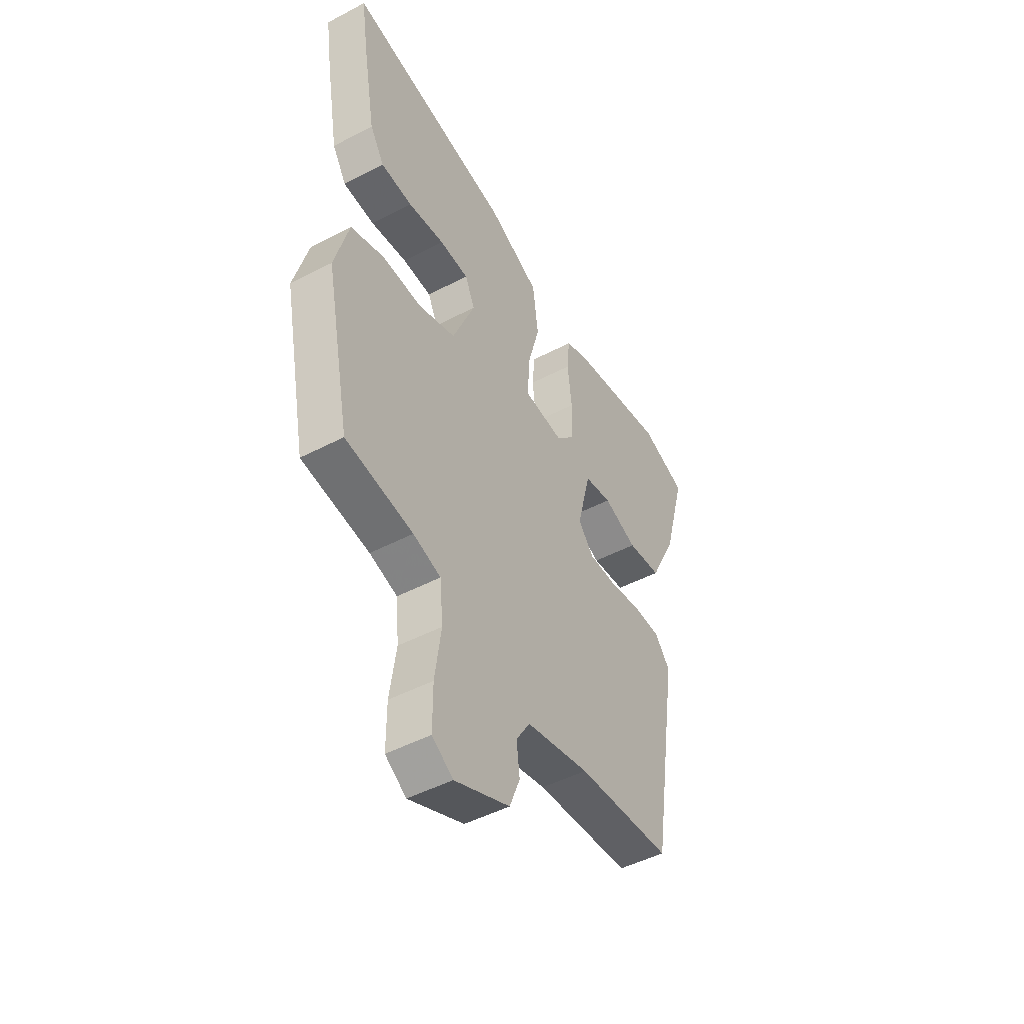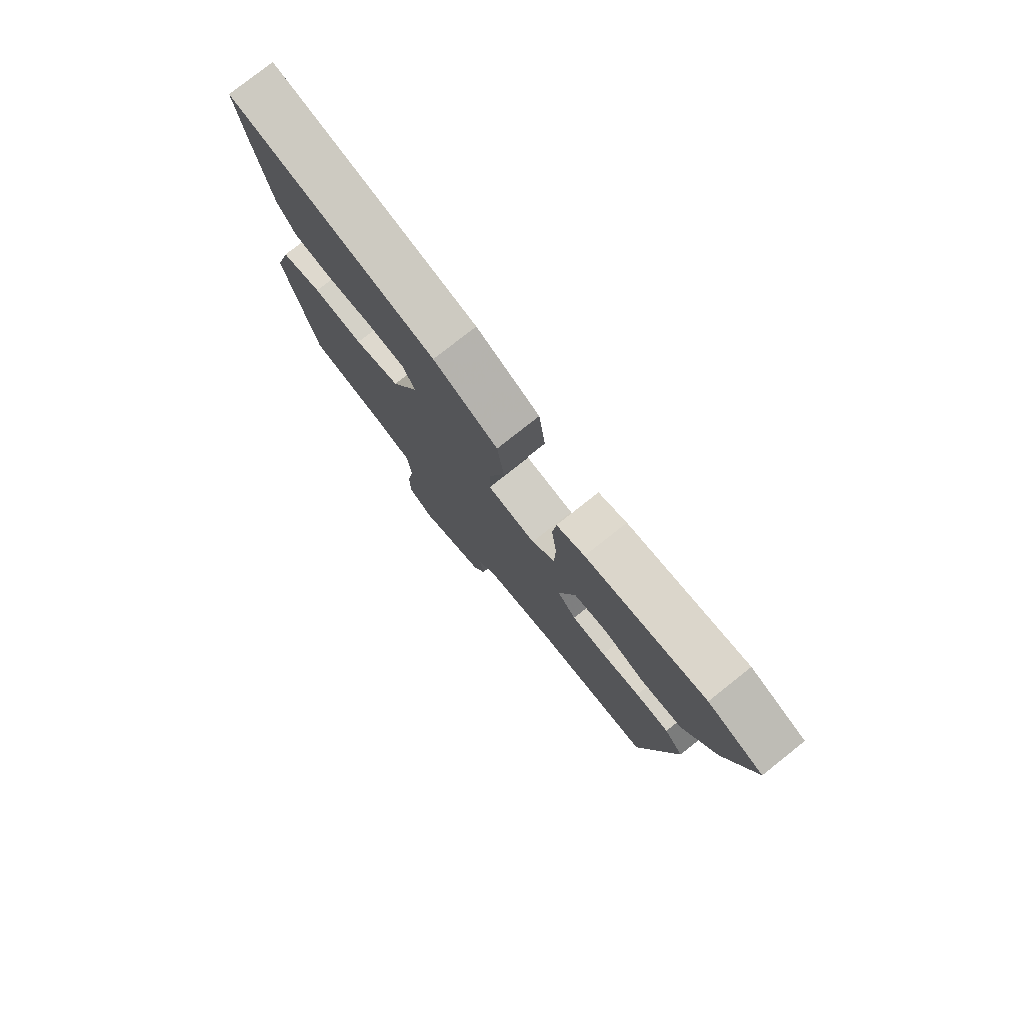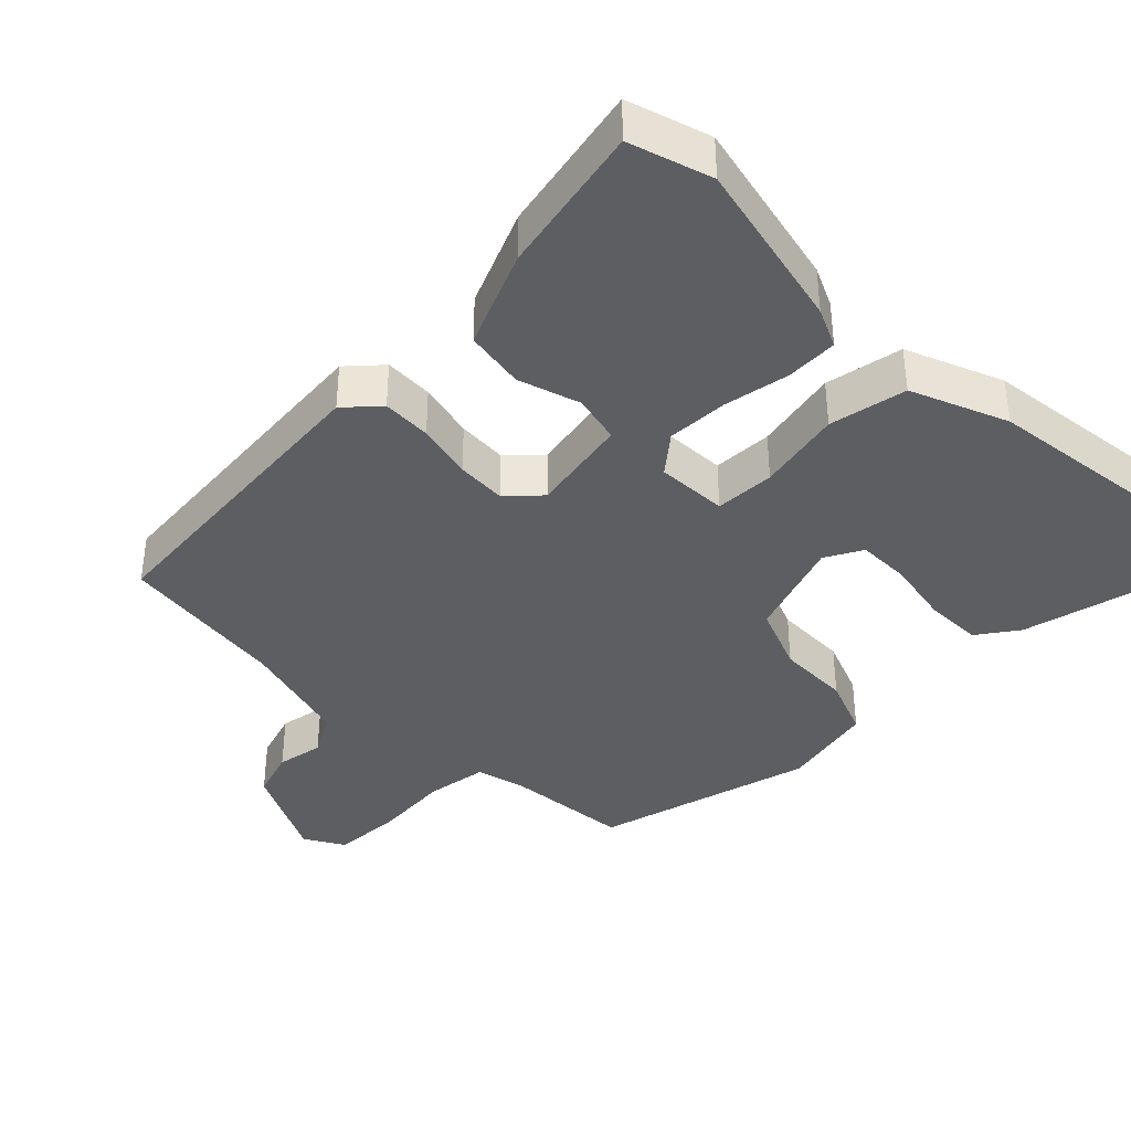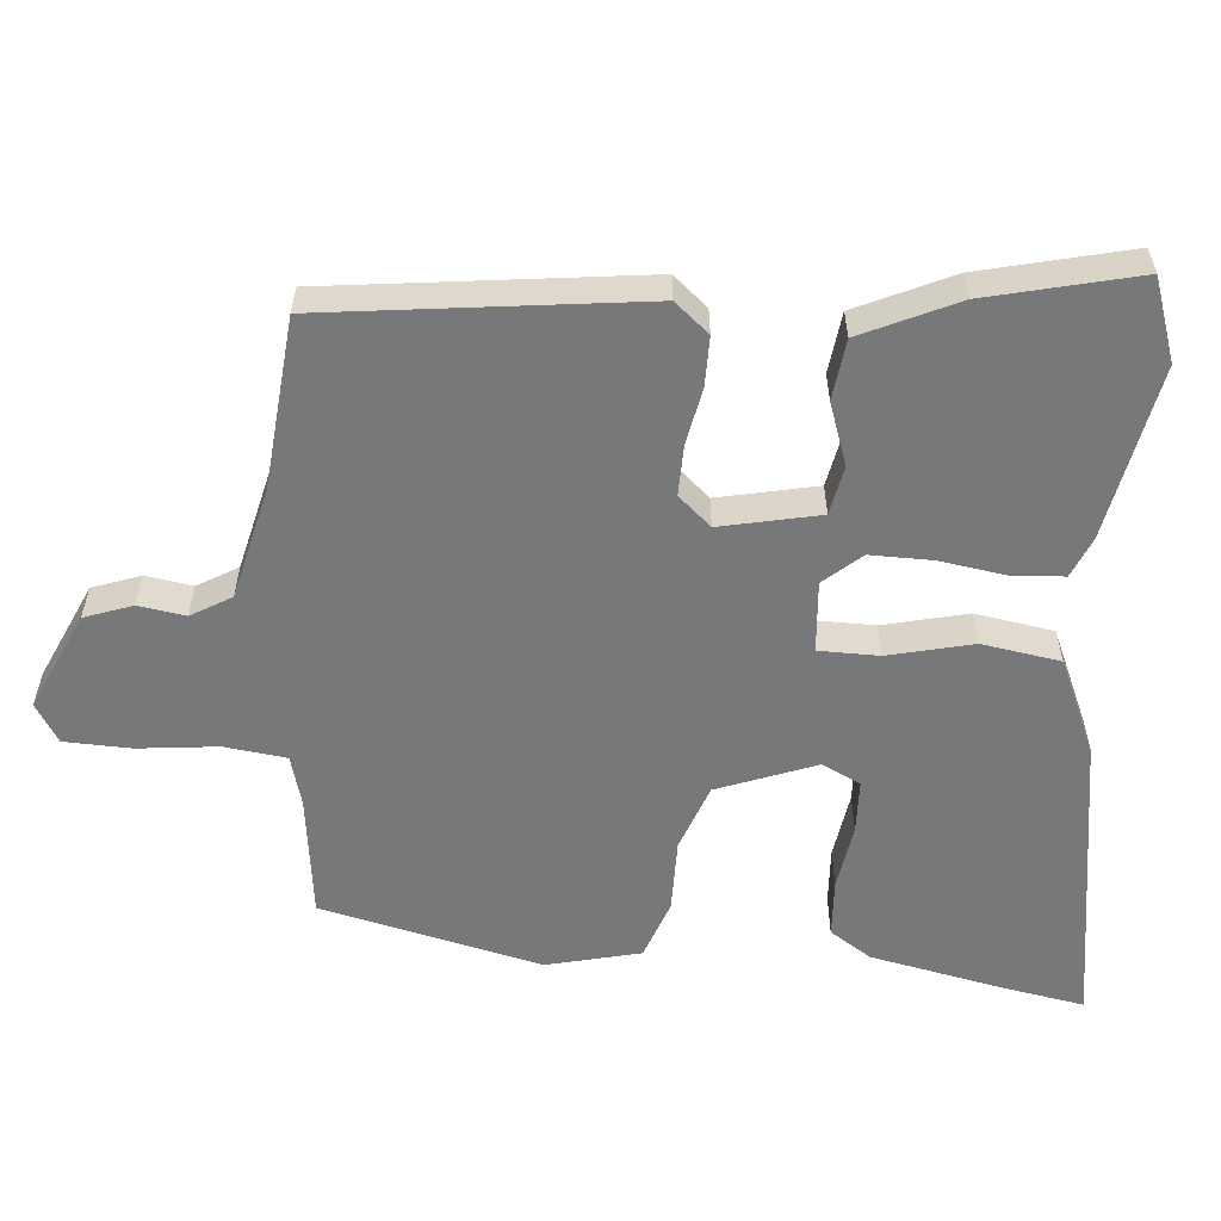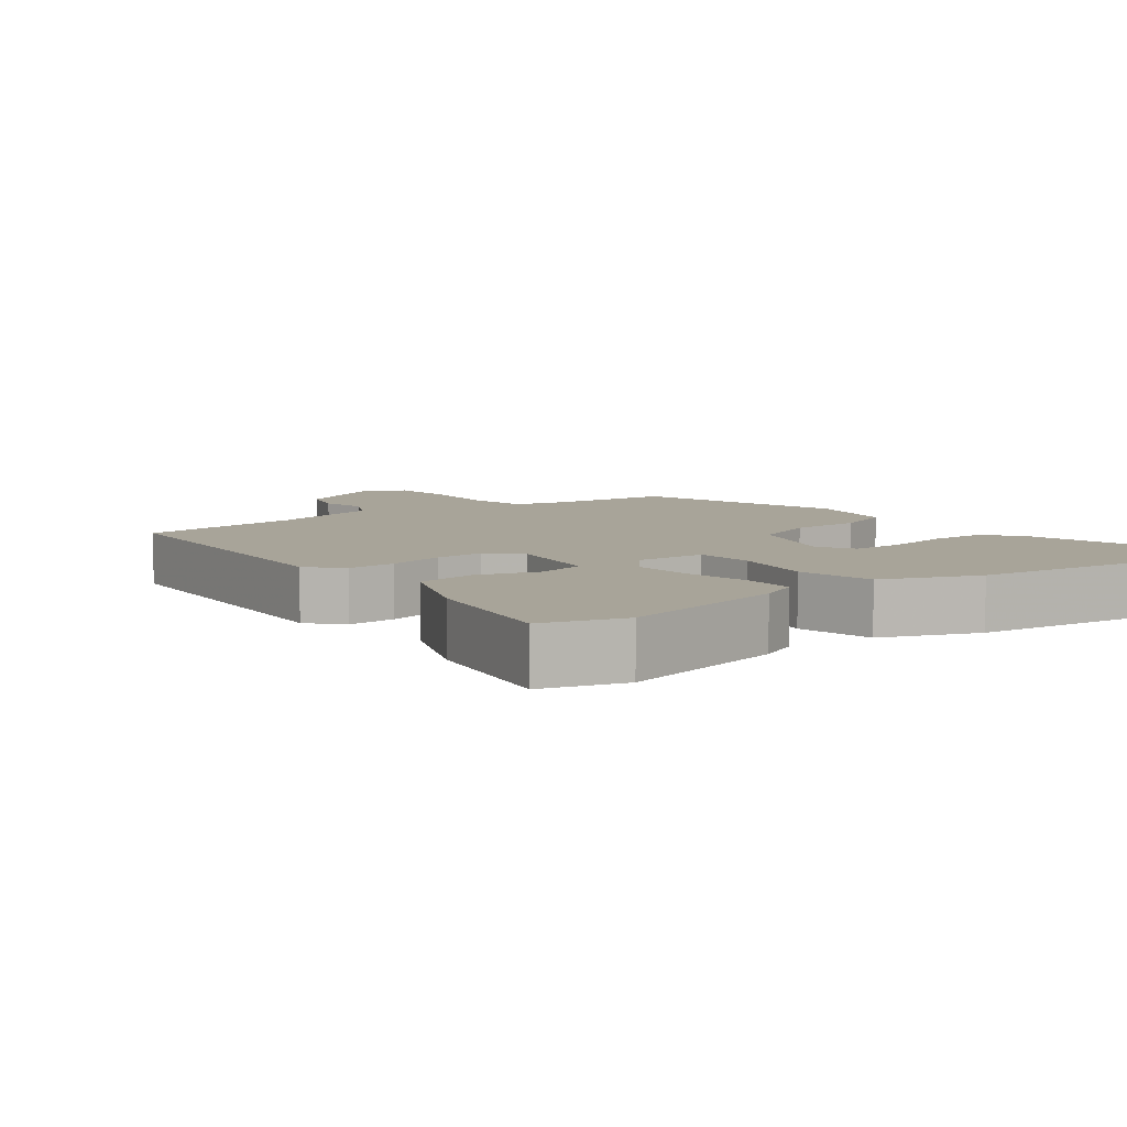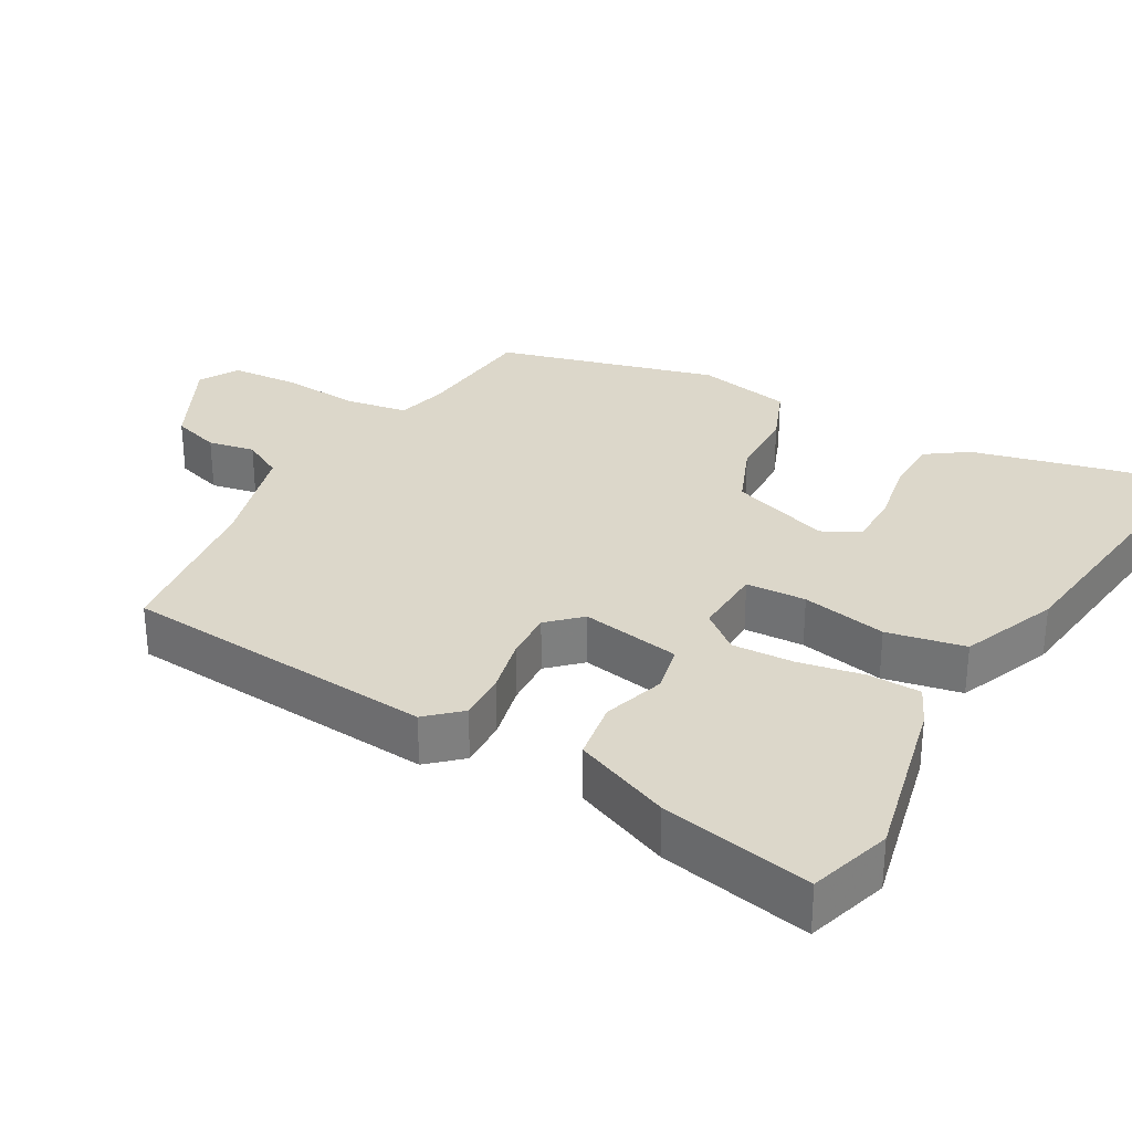
<metadata>
{"format":"obj","ext":"obj","renderer":"f3d","projection":"perspective","resolution":1024,"background":"white","views":[{"elev":-47.6,"azim":120.6,"up":"+Z"},{"elev":78.5,"azim":-128.4,"up":"+Z"},{"elev":-39.0,"azim":-48.8,"up":"+Y"},{"elev":-57.3,"azim":-96.7,"up":"+Y"},{"elev":7.1,"azim":-41.6,"up":"+Y"},{"elev":30.6,"azim":-64.3,"up":"+Y"}]}
</metadata>
<code>
v 0.517 0.07 0.617
v 0.5 0.07 0.499
v 0.468 0.07 0.314
v 0.432 0.07 0.255
v 0.352 0.07 0.248
v 0.259 0.07 0.259
v 0.185 0.07 0.254
v 0.16 0.07 0.2
v 0.217 0.07 0.064
v 0.311 0.07 0.033
v 0.413 0.07 0.037
v 0.497 0.07 0.01
v 0.533 0.07 -0.12
v 0.471 0.07 -0.431
v 0.3 0.07 -0.458
v 0.23 0.07 -0.48
v 0.222 0.07 -0.567
v 0.238 0.07 -0.678
v 0.238 0.07 -0.771
v 0.185 0.07 -0.806
v 0.046 0.07 -0.748
v 0.02 0.07 -0.682
v 0.028 0.07 -0.616
v -0.007 0.07 -0.561
v -0.166 0.07 -0.528
v -0.404 0.07 -0.513
v -0.472 0.07 -0.075
v -0.433 0.07 -0.026
v -0.364 0.07 -0.024
v -0.284 0.07 -0.037
v -0.214 0.07 -0.036
v -0.175 0.07 0.011
v -0.209 0.07 0.148
v -0.278 0.07 0.159
v -0.363 0.07 0.126
v -0.448 0.07 0.134
v -0.514 0.07 0.265
v -0.571 0.07 0.473
v -0.458 0.07 0.516
v -0.213 0.07 0.477
v -0.156 0.07 0.455
v -0.149 0.07 0.382
v -0.16 0.07 0.289
v -0.158 0.07 0.203
v -0.111 0.07 0.153
v -0.012 0.07 0.164
v -0.014 0.07 0.248
v -0.046 0.07 0.365
v -0.032 0.07 0.475
v 0.099 0.07 0.538
v 0.517 0 0.617
v 0.5 0 0.499
v 0.468 0 0.314
v 0.432 0 0.255
v 0.352 0 0.248
v 0.259 0 0.259
v 0.185 0 0.254
v 0.16 0 0.2
v 0.217 0 0.064
v 0.311 0 0.033
v 0.413 0 0.037
v 0.497 0 0.01
v 0.533 0 -0.12
v 0.471 0 -0.431
v 0.3 0 -0.458
v 0.23 0 -0.48
v 0.222 0 -0.567
v 0.238 0 -0.678
v 0.238 0 -0.771
v 0.185 0 -0.806
v 0.046 0 -0.748
v 0.02 0 -0.682
v 0.028 0 -0.616
v -0.007 0 -0.561
v -0.166 0 -0.528
v -0.404 0 -0.513
v -0.472 0 -0.075
v -0.433 0 -0.026
v -0.364 0 -0.024
v -0.284 0 -0.037
v -0.214 0 -0.036
v -0.175 0 0.011
v -0.209 0 0.148
v -0.278 0 0.159
v -0.363 0 0.126
v -0.448 0 0.134
v -0.514 0 0.265
v -0.571 0 0.473
v -0.458 0 0.516
v -0.213 0 0.477
v -0.156 0 0.455
v -0.149 0 0.382
v -0.16 0 0.289
v -0.158 0 0.203
v -0.111 0 0.153
v -0.012 0 0.164
v -0.014 0 0.248
v -0.046 0 0.365
v -0.032 0 0.475
v 0.099 0 0.538
f 1 2 3
f 50 1 3
f 49 50 3
f 48 49 3
f 47 48 3
f 41 42 43
f 40 41 43
f 39 40 43
f 38 39 43
f 37 38 43
f 36 37 43
f 35 36 43
f 34 35 43
f 33 34 43 44
f 32 33 44 45
f 28 29 30
f 27 28 30
f 26 27 30
f 25 26 30
f 24 25 30 31
f 23 24 31 32
f 21 22 23
f 20 21 23
f 19 20 23
f 18 19 23
f 17 18 23
f 32 45 46
f 23 32 46
f 17 23 46
f 16 17 46
f 13 14 15
f 12 13 15
f 11 12 15
f 10 11 15
f 3 4 5 6
f 3 6 7
f 47 3 7
f 46 47 7 8
f 16 46 8 9
f 9 10 15 16
f 53 52 51
f 53 51 100
f 53 100 99
f 53 99 98
f 53 98 97
f 93 92 91
f 93 91 90
f 93 90 89
f 93 89 88
f 93 88 87
f 93 87 86
f 93 86 85
f 93 85 84
f 94 93 84 83
f 95 94 83 82
f 80 79 78
f 80 78 77
f 80 77 76
f 80 76 75
f 81 80 75 74
f 82 81 74 73
f 73 72 71
f 73 71 70
f 73 70 69
f 73 69 68
f 73 68 67
f 96 95 82
f 96 82 73
f 96 73 67
f 96 67 66
f 65 64 63
f 65 63 62
f 65 62 61
f 65 61 60
f 56 55 54 53
f 57 56 53
f 57 53 97
f 58 57 97 96
f 59 58 96 66
f 66 65 60 59
f 1 51 52 2
f 2 52 53 3
f 3 53 54 4
f 4 54 55 5
f 5 55 56 6
f 6 56 57 7
f 7 57 58 8
f 8 58 59 9
f 9 59 60 10
f 10 60 61 11
f 11 61 62 12
f 12 62 63 13
f 13 63 64 14
f 14 64 65 15
f 15 65 66 16
f 16 66 67 17
f 17 67 68 18
f 18 68 69 19
f 19 69 70 20
f 20 70 71 21
f 21 71 72 22
f 22 72 73 23
f 23 73 74 24
f 24 74 75 25
f 25 75 76 26
f 26 76 77 27
f 27 77 78 28
f 28 78 79 29
f 29 79 80 30
f 30 80 81 31
f 31 81 82 32
f 32 82 83 33
f 33 83 84 34
f 34 84 85 35
f 35 85 86 36
f 36 86 87 37
f 37 87 88 38
f 38 88 89 39
f 39 89 90 40
f 40 90 91 41
f 41 91 92 42
f 42 92 93 43
f 43 93 94 44
f 44 94 95 45
f 45 95 96 46
f 46 96 97 47
f 47 97 98 48
f 48 98 99 49
f 49 99 100 50
f 50 100 51 1

</code>
